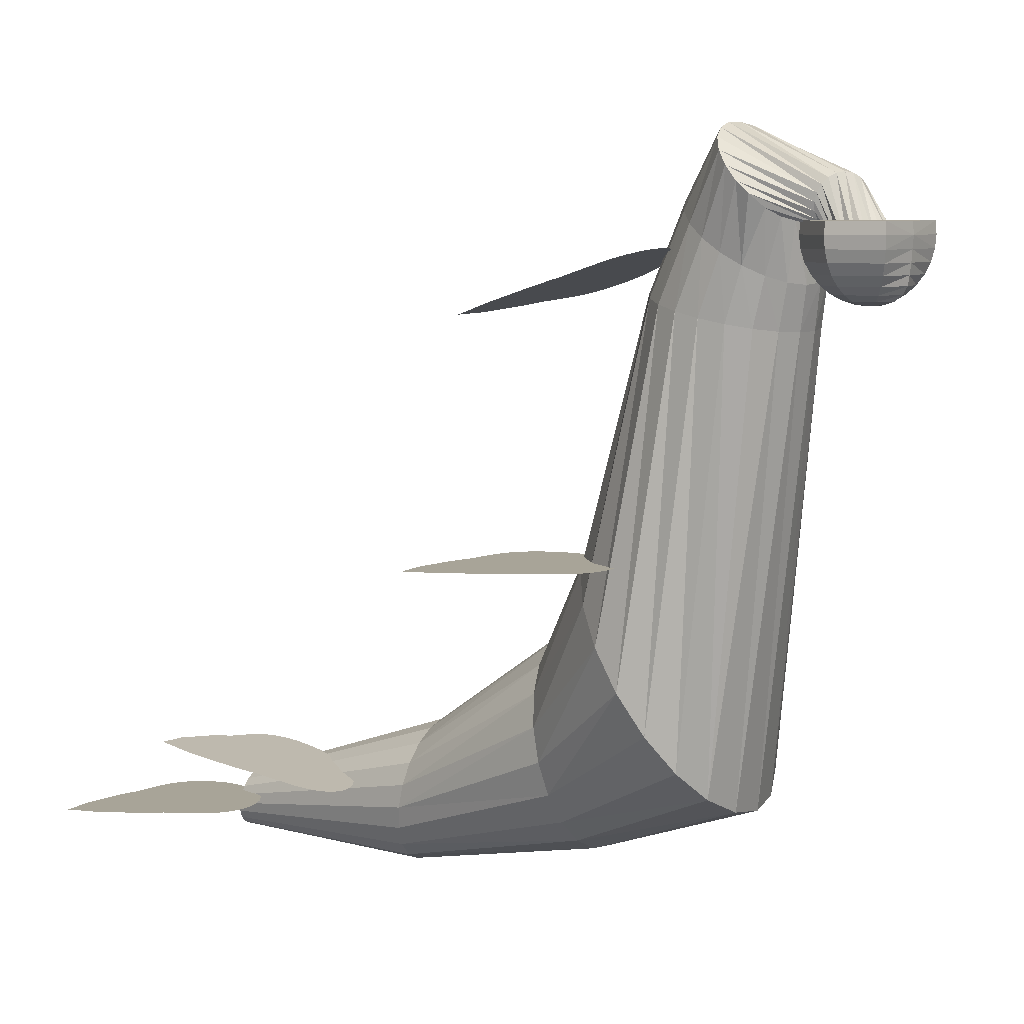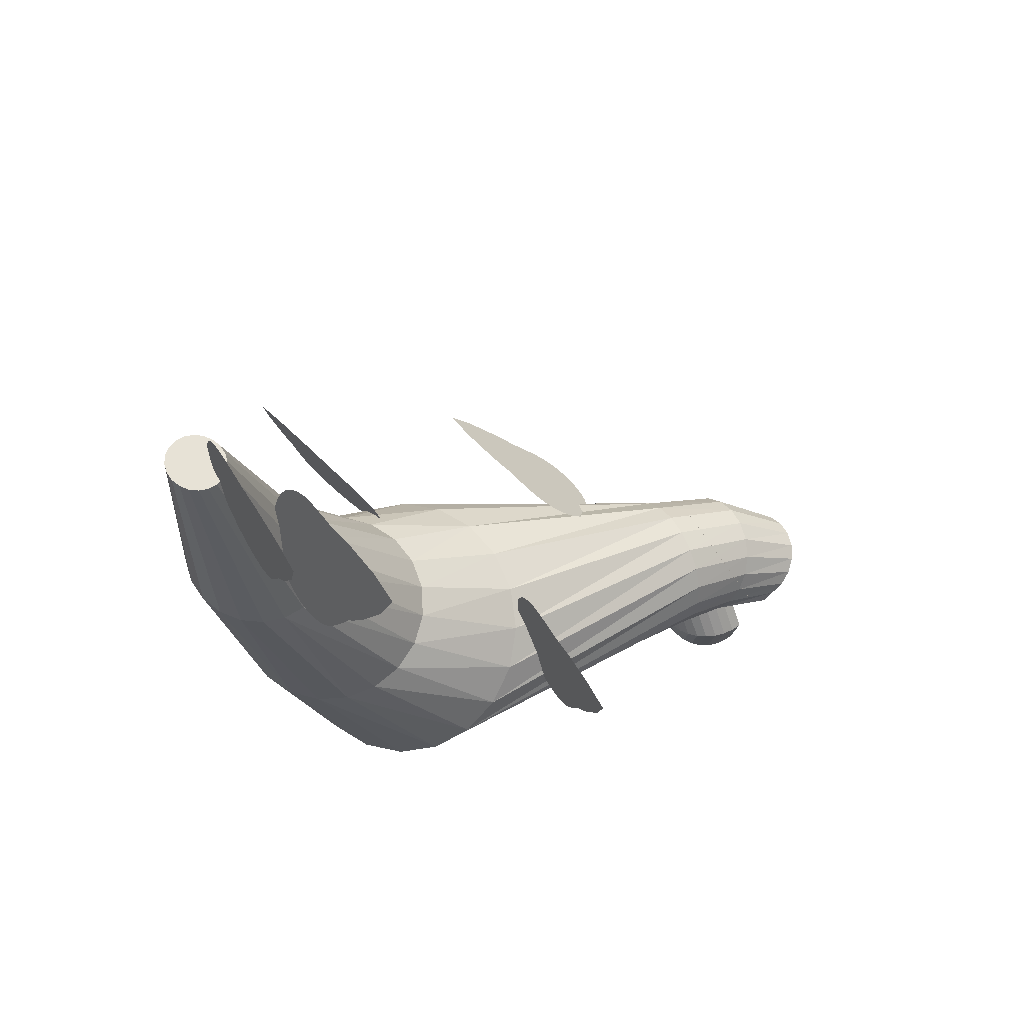
<metadata>
{"format":"obj","ext":"obj","renderer":"f3d","projection":"perspective","resolution":1024,"background":"white","views":[{"elev":7.0,"azim":125.0,"up":"+Y"},{"elev":60.4,"azim":59.6,"up":"+Z"}]}
</metadata>
<code>
o Sphere
v -0 0.9454 -0.8337
v 0 0.935 -1.468
v 0 0.7399 -1.488
v 0 0.5448 -1.468
v 0 0.3572 -1.457
v 0 0.1843 -1.433
v 0 0.03281 -1.409
v 0 -0.09156 -1.334
v 0 -0.184 -1.216
v 0 -0.2409 -1.029
v 0.7668 0.935 -1.445
v 0.7818 0.7399 -1.457
v 0.7668 0.5448 -1.445
v 0.7223 0.3572 -1.41
v 0.6501 0.1843 -1.352
v 0.5528 0.03281 -1.275
v 0.4344 -0.09156 -1.18
v 0.2992 -0.184 -1.072
v 0.1525 -0.2409 -0.9553
v 0.9562 0.935 -0.6154
v 0.9749 0.7399 -0.6111
v 0.9562 0.5448 -0.6154
v 0.9007 0.3572 -0.6281
v 0.8106 0.1843 -0.6486
v 0.6894 0.03281 -0.6763
v 0.5416 -0.09156 -0.71
v 0.3731 -0.184 -0.7485
v 0.1902 -0.2409 -0.7902
v 0.4255 0.935 0.05
v 0.4339 0.7399 0.06731
v 0.4255 0.5448 0.05
v 0.4009 0.3572 -0.001272
v 0.3608 0.1843 -0.08453
v 0.3068 0.03281 -0.1966
v 0.2411 -0.09156 -0.3331
v 0.166 -0.184 -0.4889
v 0.08465 -0.2409 -0.6579
v -0.4255 0.935 0.05
v -0.4339 0.7399 0.06731
v -0.4255 0.5448 0.05
v -0.4009 0.3572 -0.001273
v -0.3608 0.1843 -0.08453
v -0.3068 0.03281 -0.1966
v -0.2411 -0.09156 -0.3331
v -0.166 -0.184 -0.4889
v -0.08465 -0.2409 -0.6579
v -0.9562 0.935 -0.6154
v -0.9749 0.7399 -0.6111
v -0.9562 0.5448 -0.6154
v -0.9007 0.3572 -0.6281
v -0.8106 0.1843 -0.6486
v -0.6894 0.03281 -0.6763
v -0.5416 -0.09156 -0.71
v -0.3731 -0.184 -0.7485
v -0.1902 -0.2409 -0.7902
v -0.7668 0.935 -1.445
v -0.7818 0.7399 -1.457
v -0.7668 0.5448 -1.445
v -0.7223 0.3572 -1.41
v -0.6501 0.1843 -1.352
v -0.5528 0.03281 -1.275
v -0.4344 -0.09156 -1.18
v -0.2992 -0.184 -1.072
v -0.1525 -0.2409 -0.9553
v 0 -0.2601 -0.8337
f 7 17 8
f 8 18 9
f 2 1 11
f 9 19 10
f 3 11 12
f 65 10 19
f 3 13 4
f 4 14 5
f 5 15 6
f 6 16 7
f 15 25 16
f 17 25 26
f 17 27 18
f 11 1 20
f 19 27 28
f 11 21 12
f 65 19 28
f 12 22 13
f 14 22 23
f 15 23 24
f 65 28 37
f 22 30 31
f 23 31 32
f 23 33 24
f 24 34 25
f 25 35 26
f 26 36 27
f 20 1 29
f 27 37 28
f 20 30 21
f 35 43 44
f 35 45 36
f 29 1 38
f 37 45 46
f 29 39 30
f 65 37 46
f 30 40 31
f 31 41 32
f 32 42 33
f 33 43 34
f 39 49 40
f 41 49 50
f 41 51 42
f 42 52 43
f 43 53 44
f 44 54 45
f 38 1 47
f 45 55 46
f 38 48 39
f 65 46 55
f 52 62 53
f 53 63 54
f 47 1 56
f 54 64 55
f 47 57 48
f 65 55 64
f 48 58 49
f 49 59 50
f 51 59 60
f 51 61 52
f 59 4 5
f 60 5 6
f 61 6 7
f 62 7 8
f 63 8 9
f 56 1 2
f 64 9 10
f 56 3 57
f 65 64 10
f 58 3 4
f 7 16 17
f 8 17 18
f 9 18 19
f 3 2 11
f 3 12 13
f 4 13 14
f 5 14 15
f 6 15 16
f 15 24 25
f 17 16 25
f 17 26 27
f 19 18 27
f 11 20 21
f 12 21 22
f 14 13 22
f 15 14 23
f 22 21 30
f 23 22 31
f 23 32 33
f 24 33 34
f 25 34 35
f 26 35 36
f 27 36 37
f 20 29 30
f 35 34 43
f 35 44 45
f 37 36 45
f 29 38 39
f 30 39 40
f 31 40 41
f 32 41 42
f 33 42 43
f 39 48 49
f 41 40 49
f 41 50 51
f 42 51 52
f 43 52 53
f 44 53 54
f 45 54 55
f 38 47 48
f 52 61 62
f 53 62 63
f 54 63 64
f 47 56 57
f 48 57 58
f 49 58 59
f 51 50 59
f 51 60 61
f 59 58 4
f 60 59 5
f 61 60 6
f 62 61 7
f 63 62 8
f 64 63 9
f 56 2 3
f 58 57 3
o Cylinder
v 0.04858 0.4859 -1.377
v -1.664 -9.15 11.69
v 0.1963 0.4906 -1.354
v -1.632 -9.002 11.66
v 0.3296 0.4948 -1.286
v -1.556 -8.872 11.63
v 0.4354 0.4981 -1.18
v -1.443 -8.772 11.6
v 0.5033 0.5003 -1.047
v -1.304 -8.713 11.57
v 0.5267 0.501 -0.8991
v -1.153 -8.7 11.55
v 0.5033 0.5003 -0.7513
v -1.004 -8.735 11.53
v 0.4354 0.4981 -0.6179
v -0.8714 -8.814 11.52
v 0.3296 0.4948 -0.5121
v -0.7693 -8.929 11.53
v 0.1963 0.4906 -0.4442
v -0.7072 -9.069 11.54
v 0.04857 0.4859 -0.4208
v -0.691 -9.221 11.56
v -0.09916 0.4812 -0.4442
v -0.7225 -9.369 11.59
v -0.2324 0.477 -0.5121
v -0.7985 -9.499 11.62
v -0.3382 0.4737 -0.6179
v -0.9117 -9.599 11.65
v -0.4061 0.4715 -0.7513
v -1.051 -9.658 11.68
v -0.4295 0.4708 -0.8991
v -1.202 -9.671 11.7
v -0.4061 0.4715 -1.047
v -1.351 -9.636 11.72
v -0.3382 0.4737 -1.18
v -1.484 -9.558 11.72
v -0.2324 0.477 -1.286
v -1.586 -9.442 11.72
v -0.09916 0.4812 -1.354
v -1.648 -9.302 11.71
v -1.521 -0.4019 1.221
v -1.541 -0.3154 1.612
v -1.437 -0.2351 1.991
v -1.218 -0.1688 2.32
v -0.9061 -0.1231 2.568
v -0.5316 -0.1024 2.71
v -0.1311 -0.1088 2.733
v 0.256 -0.1415 2.633
v 0.5919 -0.1975 2.421
v 0.8438 -0.2712 2.118
v 0.9869 -0.3554 1.752
v 1.007 -0.442 1.361
v 0.9028 -0.5223 0.9824
v 0.6839 -0.5885 0.6529
v 0.3719 -0.6342 0.405
v -0.002656 -0.655 0.263
v -0.4031 -0.6486 0.2408
v -0.7902 -0.6158 0.3405
v -1.126 -0.5599 0.5524
v -1.378 -0.4861 0.8558
v -2.96 -7.304 4.964
v -2.848 -6.781 5.071
v -2.579 -6.312 5.142
v -2.178 -5.943 5.17
v -1.685 -5.71 5.153
v -1.148 -5.636 5.091
v -0.62 -5.728 4.991
v -0.1521 -5.978 4.863
v 0.2096 -6.36 4.719
v 0.4299 -6.837 4.574
v 0.487 -7.363 4.441
v 0.3755 -7.886 4.334
v 0.1062 -8.355 4.262
v -0.2946 -8.724 4.234
v -0.7875 -8.956 4.252
v -1.324 -9.03 4.314
v -1.853 -8.938 4.413
v -2.32 -8.689 4.542
v -2.682 -8.307 4.685
v -2.902 -7.83 4.831
v -0.6348 1.779 0.673
v -0.5572 1.984 0.8519
v -0.3997 2.155 1.014
v -0.1778 2.275 1.143
v 0.0868 2.331 1.226
v 0.3682 2.32 1.256
v 0.6388 2.241 1.229
v 0.8722 2.102 1.148
v 1.046 1.918 1.022
v 1.142 1.705 0.861
v 1.152 1.485 0.6826
v 1.139 1.312 0.4872
v 0.9164 1.109 0.3418
v 0.6945 0.9895 0.2128
v 0.4299 0.9327 0.1294
v 0.1485 0.9443 0.09957
v -0.1221 1.023 0.1264
v -0.3555 1.162 0.2072
v -0.5288 1.346 0.334
v -0.6251 1.559 0.4945
v -0.1529 1.447 -0.6597
v -0.06099 1.539 -0.6238
v 0.04694 1.598 -0.5679
v 0.1603 1.617 -0.4975
v 0.268 1.595 -0.4195
v 0.3595 1.534 -0.3415
v 0.4258 1.44 -0.2711
v 0.4604 1.322 -0.2152
v 0.4601 1.192 -0.1793
v 0.4247 1.063 -0.167
v 0.3577 0.9465 -0.1793
v 0.2658 0.8546 -0.2152
v 0.1579 0.7963 -0.2711
v 0.04449 0.7772 -0.3415
v -0.0632 0.7992 -0.4195
v -0.1547 0.8601 -0.4975
v -0.221 0.954 -0.5679
v -0.2557 1.072 -0.6238
v -0.2553 1.202 -0.6597
v -0.2199 1.331 -0.672
v -1.281 0.6534 0.8151
v -1.294 0.8547 1.118
v -1.194 1.038 1.415
v -0.992 1.186 1.679
v -0.7071 1.284 1.882
v -0.3674 1.321 2.006
v -0.006197 1.296 2.038
v 0.3412 1.209 1.975
v 0.6409 1.07 1.824
v 0.8634 0.8921 1.598
v 0.9869 0.6928 1.32
v 0.9995 0.4914 1.018
v 0.8998 0.3079 0.7199
v 0.6976 0.1601 0.4564
v 0.4127 0.0625 0.2526
v 0.07306 0.02468 0.1287
v -0.2882 0.05033 0.09662
v -0.6356 0.1369 0.1596
v -0.9352 0.276 0.3114
v -1.158 0.454 0.5373
v -3.299 -5.467 3.587
v -2.924 -4.889 3.904
v -2.367 -4.422 4.118
v -1.682 -4.109 4.206
v -0.9361 -3.983 4.161
v -0.2019 -4.056 3.987
v 0.4485 -4.32 3.7
v 0.9513 -4.749 3.33
v 1.257 -5.303 2.911
v 1.337 -5.925 2.486
v 1.182 -6.556 2.096
v 0.8075 -7.134 1.778
v 0.2505 -7.602 1.565
v -0.4347 -7.914 1.476
v -1.181 -8.04 1.521
v -1.915 -7.968 1.696
v -2.565 -7.704 1.982
v -3.068 -7.274 2.353
v -3.374 -6.721 2.771
v -3.454 -6.098 3.196
v -2.465 -8.446 7.902
v -2.387 -8.08 7.836
v -2.2 -7.758 7.76
v -1.921 -7.512 7.683
v -1.577 -7.366 7.611
v -1.203 -7.334 7.552
v -0.835 -7.42 7.511
v -0.5089 -7.614 7.493
v -0.2569 -7.899 7.499
v -0.1034 -8.245 7.529
v -0.06358 -8.62 7.58
v -0.1413 -8.986 7.646
v -0.329 -9.307 7.722
v -0.6082 -9.553 7.799
v -0.9516 -9.699 7.871
v -1.326 -9.731 7.93
v -1.694 -9.645 7.971
v -2.02 -9.451 7.989
v -2.272 -9.167 7.983
v -2.425 -8.82 7.953
v 2.113 -7.531 10.75
v 1.958 -7.694 10.24
v 1.646 -7.888 9.689
v 1.46 -7.982 9.435
v 1.377 -8.018 9.342
v 1.3 -8.07 9.19
v 1.102 -8.191 8.848
v 0.9828 -8.248 8.697
v 0.8328 -8.298 8.58
v 0.6574 -8.34 8.502
v 0.4633 -8.371 8.466
v 0.258 -8.392 8.472
v 0.04932 -8.4 8.521
v -0.1547 -8.396 8.611
v -0.3462 -8.38 8.738
v -0.5178 -8.353 8.898
v -0.6629 -8.315 9.084
v -0.776 -8.268 9.289
v -0.8527 -8.213 9.506
v -0.89 -8.154 9.725
v -0.8866 -8.091 9.939
v -0.8425 -8.029 10.14
v -0.7595 -7.968 10.32
v -0.6407 -7.911 10.47
v -0.4907 -7.861 10.59
v -0.3153 -7.819 10.66
v -0.1212 -7.788 10.7
v 0.289 -7.737 10.72
v 0.4656 -7.717 10.72
v 0.59 -7.695 10.75
v 0.9109 -7.645 10.8
v 1.571 -7.566 10.83
v 3.194 -4.111 4.993
v 3.027 -4.111 4.469
v 2.7 -4.111 3.89
v 2.506 -4.111 3.625
v 2.42 -4.111 3.527
v 2.34 -4.111 3.369
v 2.132 -4.111 3.011
v 2.009 -4.111 2.853
v 1.856 -4.111 2.73
v 1.677 -4.111 2.648
v 1.481 -4.111 2.608
v 1.275 -4.111 2.613
v 1.066 -4.111 2.663
v 0.863 -4.111 2.755
v 0.6734 -4.111 2.886
v 0.5046 -4.111 3.051
v 0.363 -4.111 3.243
v 0.2541 -4.111 3.456
v 0.182 -4.111 3.681
v 0.1496 -4.111 3.909
v 0.1581 -4.111 4.132
v 0.2072 -4.111 4.34
v 0.2949 -4.111 4.527
v 0.4179 -4.111 4.685
v 0.5715 -4.111 4.808
v 0.7498 -4.111 4.89
v 0.9459 -4.111 4.93
v 1.359 -4.111 4.956
v 1.537 -4.111 4.957
v 1.663 -4.111 4.99
v 1.986 -4.111 5.044
v 2.651 -4.111 5.078
v 2.031 -8.998 13.02
v 1.864 -8.998 12.49
v 1.538 -8.998 11.91
v 1.344 -8.998 11.65
v 1.258 -8.998 11.55
v 1.178 -8.998 11.39
v 0.9697 -8.998 11.04
v 0.8467 -8.998 10.88
v 0.6931 -8.998 10.76
v 0.5148 -8.998 10.67
v 0.3187 -8.998 10.63
v 0.1123 -8.998 10.64
v -0.09643 -8.998 10.69
v -0.2995 -8.998 10.78
v -0.4891 -8.998 10.91
v -0.658 -8.998 11.08
v -0.7996 -8.998 11.27
v -0.9085 -8.998 11.48
v -0.9805 -8.998 11.71
v -1.013 -8.998 11.93
v -1.004 -8.998 12.16
v -0.9554 -8.998 12.37
v -0.8677 -8.998 12.55
v -0.7446 -8.998 12.71
v -0.591 -8.998 12.83
v -0.4128 -8.998 12.91
v -0.2167 -8.998 12.95
v 0.1965 -8.998 12.98
v 0.3742 -8.998 12.98
v 0.5 -8.998 13.01
v 0.8239 -8.998 13.07
v 1.488 -8.998 13.1
v -4.032 -3.162 4.175
v -3.489 -3.102 4.233
v -2.843 -2.943 4.197
v -2.534 -2.842 4.151
v -2.416 -2.795 4.124
v -2.242 -2.758 4.12
v -1.842 -2.656 4.094
v -1.656 -2.591 4.061
v -1.493 -2.503 3.995
v -1.36 -2.395 3.899
v -1.263 -2.271 3.775
v -1.204 -2.136 3.63
v -1.185 -1.996 3.469
v -1.209 -1.856 3.297
v -1.273 -1.721 3.122
v -1.376 -1.596 2.95
v -1.513 -1.486 2.788
v -1.679 -1.396 2.642
v -1.868 -1.328 2.517
v -2.072 -1.286 2.419
v -2.284 -1.271 2.351
v -2.495 -1.283 2.316
v -2.698 -1.323 2.315
v -2.884 -1.388 2.348
v -3.046 -1.476 2.414
v -3.179 -1.584 2.511
v -3.277 -1.708 2.634
v -3.429 -1.974 2.913
v -3.485 -2.089 3.036
v -3.555 -2.168 3.112
v -3.706 -2.373 3.319
v -3.944 -2.801 3.77
v 2.428 -0.4211 4.529
v 2.389 -0.2308 4.014
v 2.207 -0.008796 3.414
v 2.081 0.09644 3.13
v 2.02 0.1364 3.022
v 1.98 0.1964 2.86
v 1.861 0.3341 2.487
v 1.779 0.3973 2.317
v 1.658 0.4511 2.171
v 1.504 0.4935 2.057
v 1.323 0.5228 1.977
v 1.121 0.5379 1.937
v 0.9064 0.5382 1.936
v 0.6874 0.5237 1.975
v 0.4724 0.4949 2.053
v 0.2695 0.453 2.166
v 0.08672 0.3996 2.31
v -0.06905 0.3367 2.48
v -0.1918 0.2668 2.669
v -0.2768 0.1925 2.87
v -0.3208 0.1167 3.075
v -0.3221 0.04222 3.276
v -0.2807 -0.02795 3.466
v -0.1981 -0.09117 3.637
v -0.07752 -0.145 3.782
v 0.07641 -0.1874 3.897
v 0.2578 -0.2167 3.976
v 0.6533 -0.2591 4.091
v 0.8258 -0.2739 4.131
v 0.9404 -0.2952 4.188
v 1.242 -0.3401 4.31
v 1.88 -0.4054 4.486
v -4.645 -6.808 6.667
v -4.138 -6.628 6.556
v -3.572 -6.394 6.296
v -3.312 -6.275 6.134
v -3.216 -6.228 6.06
v -3.062 -6.166 5.998
v -2.712 -6.019 5.831
v -2.557 -5.947 5.727
v -2.435 -5.876 5.59
v -2.351 -5.81 5.426
v -2.307 -5.751 5.24
v -2.306 -5.7 5.039
v -2.348 -5.661 4.833
v -2.43 -5.635 4.627
v -2.55 -5.622 4.431
v -2.704 -5.624 4.252
v -2.884 -5.64 4.096
v -3.085 -5.669 3.97
v -3.299 -5.71 3.878
v -3.517 -5.762 3.825
v -3.731 -5.823 3.812
v -3.933 -5.891 3.839
v -4.115 -5.962 3.906
v -4.27 -6.035 4.01
v -4.392 -6.105 4.147
v -4.476 -6.172 4.311
v -4.519 -6.231 4.497
v -4.556 -6.341 4.895
v -4.562 -6.385 5.066
v -4.598 -6.426 5.185
v -4.659 -6.521 5.493
v -4.711 -6.695 6.133
f 226 69 227
f 227 71 228
f 228 73 229
f 229 75 230
f 230 77 231
f 231 79 232
f 232 81 233
f 233 83 234
f 83 235 234
f 85 236 235
f 87 237 236
f 89 238 237
f 91 239 238
f 93 240 239
f 95 241 240
f 97 242 241
f 242 101 243
f 243 103 244
f 75 73 99
f 244 105 245
f 245 67 226
f 100 102 72
f 125 186 205
f 124 205 204
f 123 204 203
f 122 203 202
f 121 202 201
f 120 201 200
f 199 120 200
f 198 119 199
f 197 118 198
f 196 117 197
f 195 116 196
f 194 115 195
f 193 114 194
f 192 113 193
f 191 112 192
f 110 191 190
f 109 190 189
f 108 189 188
f 107 188 187
f 106 187 186
f 145 225 224
f 144 224 223
f 143 223 222
f 142 222 221
f 141 221 220
f 140 220 219
f 139 219 218
f 138 218 217
f 216 138 217
f 215 137 216
f 214 136 215
f 213 135 214
f 212 134 213
f 211 133 212
f 210 132 211
f 209 131 210
f 129 209 208
f 128 208 207
f 127 207 206
f 126 206 225
f 165 166 185
f 146 167 166
f 147 168 167
f 148 169 168
f 149 170 169
f 150 171 170
f 151 172 171
f 152 173 172
f 173 154 174
f 174 155 175
f 175 156 176
f 176 157 177
f 177 158 178
f 178 159 179
f 179 160 180
f 180 161 181
f 181 162 182
f 182 163 183
f 183 164 184
f 184 165 185
f 104 185 66
f 102 184 104
f 100 183 102
f 98 182 100
f 96 181 98
f 94 180 96
f 92 179 94
f 90 178 92
f 88 177 90
f 86 176 88
f 84 175 86
f 173 84 82
f 80 173 82
f 78 172 80
f 170 78 76
f 169 76 74
f 168 74 72
f 167 72 70
f 68 167 70
f 66 166 68
f 186 146 165
f 187 147 146
f 188 148 147
f 148 190 149
f 149 191 150
f 150 192 151
f 151 193 152
f 152 194 153
f 153 195 154
f 154 196 155
f 155 197 156
f 156 198 157
f 198 158 157
f 199 159 158
f 200 160 159
f 201 161 160
f 202 162 161
f 203 163 162
f 204 164 163
f 205 165 164
f 225 107 106
f 206 108 107
f 207 109 108
f 109 209 110
f 110 210 111
f 111 211 112
f 112 212 113
f 113 213 114
f 114 214 115
f 115 215 116
f 116 216 117
f 117 217 118
f 118 218 119
f 218 120 119
f 219 121 120
f 220 122 121
f 221 123 122
f 222 124 123
f 223 125 124
f 224 106 125
f 145 226 126
f 244 145 144
f 243 144 143
f 242 143 142
f 241 142 141
f 240 141 140
f 239 140 139
f 238 139 138
f 237 138 137
f 236 137 136
f 135 236 136
f 134 235 135
f 133 234 134
f 132 233 133
f 131 232 132
f 130 231 131
f 129 230 130
f 228 129 128
f 227 128 127
f 226 127 126
f 276 277 248
f 308 309 279
f 340 341 311
f 369 346 363
f 404 405 376
f 436 437 408
f 226 67 69
f 227 69 71
f 228 71 73
f 229 73 75
f 230 75 77
f 231 77 79
f 232 79 81
f 233 81 83
f 83 85 235
f 85 87 236
f 87 89 237
f 89 91 238
f 91 93 239
f 93 95 240
f 95 97 241
f 97 99 242
f 242 99 101
f 243 101 103
f 71 69 103
f 69 67 105
f 103 69 105
f 103 101 71
f 101 99 73
f 71 101 73
f 99 97 75
f 97 95 77
f 75 97 77
f 95 93 79
f 93 91 81
f 79 93 81
f 91 89 83
f 89 87 85
f 83 89 85
f 83 81 91
f 79 77 95
f 244 103 105
f 245 105 67
f 104 66 68
f 68 70 104
f 70 72 102
f 104 70 102
f 72 74 96
f 74 76 96
f 76 78 96
f 78 80 96
f 80 82 90
f 82 84 88
f 84 86 88
f 88 90 82
f 90 92 80
f 92 94 80
f 94 96 80
f 96 98 72
f 98 100 72
f 125 106 186
f 124 125 205
f 123 124 204
f 122 123 203
f 121 122 202
f 120 121 201
f 199 119 120
f 198 118 119
f 197 117 118
f 196 116 117
f 195 115 116
f 194 114 115
f 193 113 114
f 192 112 113
f 191 111 112
f 110 111 191
f 109 110 190
f 108 109 189
f 107 108 188
f 106 107 187
f 145 126 225
f 144 145 224
f 143 144 223
f 142 143 222
f 141 142 221
f 140 141 220
f 139 140 219
f 138 139 218
f 216 137 138
f 215 136 137
f 214 135 136
f 213 134 135
f 212 133 134
f 211 132 133
f 210 131 132
f 209 130 131
f 129 130 209
f 128 129 208
f 127 128 207
f 126 127 206
f 165 146 166
f 146 147 167
f 147 148 168
f 148 149 169
f 149 150 170
f 150 151 171
f 151 152 172
f 152 153 173
f 173 153 154
f 174 154 155
f 175 155 156
f 176 156 157
f 177 157 158
f 178 158 159
f 179 159 160
f 180 160 161
f 181 161 162
f 182 162 163
f 183 163 164
f 184 164 165
f 104 184 185
f 102 183 184
f 100 182 183
f 98 181 182
f 96 180 181
f 94 179 180
f 92 178 179
f 90 177 178
f 88 176 177
f 86 175 176
f 84 174 175
f 173 174 84
f 80 172 173
f 78 171 172
f 170 171 78
f 169 170 76
f 168 169 74
f 167 168 72
f 68 166 167
f 66 185 166
f 186 187 146
f 187 188 147
f 188 189 148
f 148 189 190
f 149 190 191
f 150 191 192
f 151 192 193
f 152 193 194
f 153 194 195
f 154 195 196
f 155 196 197
f 156 197 198
f 198 199 158
f 199 200 159
f 200 201 160
f 201 202 161
f 202 203 162
f 203 204 163
f 204 205 164
f 205 186 165
f 225 206 107
f 206 207 108
f 207 208 109
f 109 208 209
f 110 209 210
f 111 210 211
f 112 211 212
f 113 212 213
f 114 213 214
f 115 214 215
f 116 215 216
f 117 216 217
f 118 217 218
f 218 219 120
f 219 220 121
f 220 221 122
f 221 222 123
f 222 223 124
f 223 224 125
f 224 225 106
f 145 245 226
f 244 245 145
f 243 244 144
f 242 243 143
f 241 242 142
f 240 241 141
f 239 240 140
f 238 239 139
f 237 238 138
f 236 237 137
f 135 235 236
f 134 234 235
f 133 233 234
f 132 232 233
f 131 231 232
f 130 230 231
f 129 229 230
f 228 229 129
f 227 228 128
f 226 227 127
f 246 247 277
f 247 248 277
f 248 249 276
f 249 250 275
f 276 249 275
f 250 251 274
f 251 252 259
f 273 261 262
f 252 253 254
f 254 255 252
f 255 256 252
f 256 257 252
f 257 258 252
f 258 259 252
f 259 260 251
f 260 261 251
f 251 261 273
f 262 263 273
f 263 264 272
f 264 265 272
f 265 266 272
f 266 267 272
f 267 268 271
f 272 267 271
f 268 269 270
f 270 271 268
f 272 273 263
f 273 274 251
f 274 275 250
f 278 279 309
f 279 280 308
f 280 281 307
f 281 282 306
f 282 283 306
f 283 284 292
f 294 283 293
f 284 285 287
f 285 286 287
f 287 288 284
f 288 289 284
f 289 290 284
f 290 291 284
f 291 292 284
f 292 293 283
f 294 295 305
f 295 296 305
f 305 296 304
f 296 297 304
f 297 298 304
f 298 299 304
f 299 300 304
f 300 301 303
f 301 302 303
f 303 304 300
f 305 306 283
f 294 305 283
f 306 307 281
f 307 308 280
f 310 311 341
f 311 312 340
f 312 313 339
f 313 314 338
f 314 315 337
f 315 316 324
f 326 315 325
f 316 317 320
f 317 318 319
f 320 317 319
f 320 321 316
f 321 322 316
f 322 323 316
f 323 324 316
f 324 325 315
f 326 327 337
f 327 328 337
f 337 328 336
f 328 329 336
f 329 330 336
f 330 331 336
f 331 332 336
f 332 333 335
f 333 334 335
f 335 336 332
f 337 338 314
f 326 337 315
f 338 339 313
f 339 340 312
f 342 343 373
f 343 344 372
f 372 344 371
f 344 345 370
f 345 346 369
f 370 345 369
f 346 347 360
f 347 348 358
f 348 349 356
f 349 350 355
f 356 349 355
f 350 351 354
f 351 352 353
f 354 351 353
f 354 355 350
f 356 357 348
f 357 358 348
f 358 359 347
f 359 360 347
f 360 361 346
f 361 362 346
f 362 363 346
f 363 364 368
f 364 365 368
f 365 366 368
f 366 367 368
f 368 369 363
f 370 371 344
f 372 373 343
f 374 375 405
f 375 376 405
f 376 377 404
f 377 378 403
f 404 377 403
f 378 379 402
f 379 380 387
f 402 379 401
f 380 381 382
f 382 383 380
f 383 384 380
f 384 385 380
f 385 386 380
f 386 387 380
f 387 388 379
f 388 389 401
f 389 390 401
f 388 401 379
f 390 391 401
f 391 392 400
f 392 393 400
f 393 394 400
f 394 395 400
f 395 396 399
f 399 396 398
f 396 397 398
f 399 400 395
f 400 401 391
f 402 403 378
f 406 407 437
f 407 408 437
f 408 409 436
f 409 410 435
f 436 409 435
f 410 411 434
f 411 412 419
f 411 433 434
f 412 413 415
f 413 414 415
f 415 416 412
f 416 417 412
f 417 418 412
f 418 419 412
f 419 420 411
f 420 421 411
f 421 422 433
f 411 421 433
f 422 423 433
f 423 424 433
f 433 424 432
f 424 425 432
f 425 426 432
f 426 427 432
f 427 428 432
f 428 429 431
f 429 430 431
f 431 432 428
f 434 435 410

</code>
